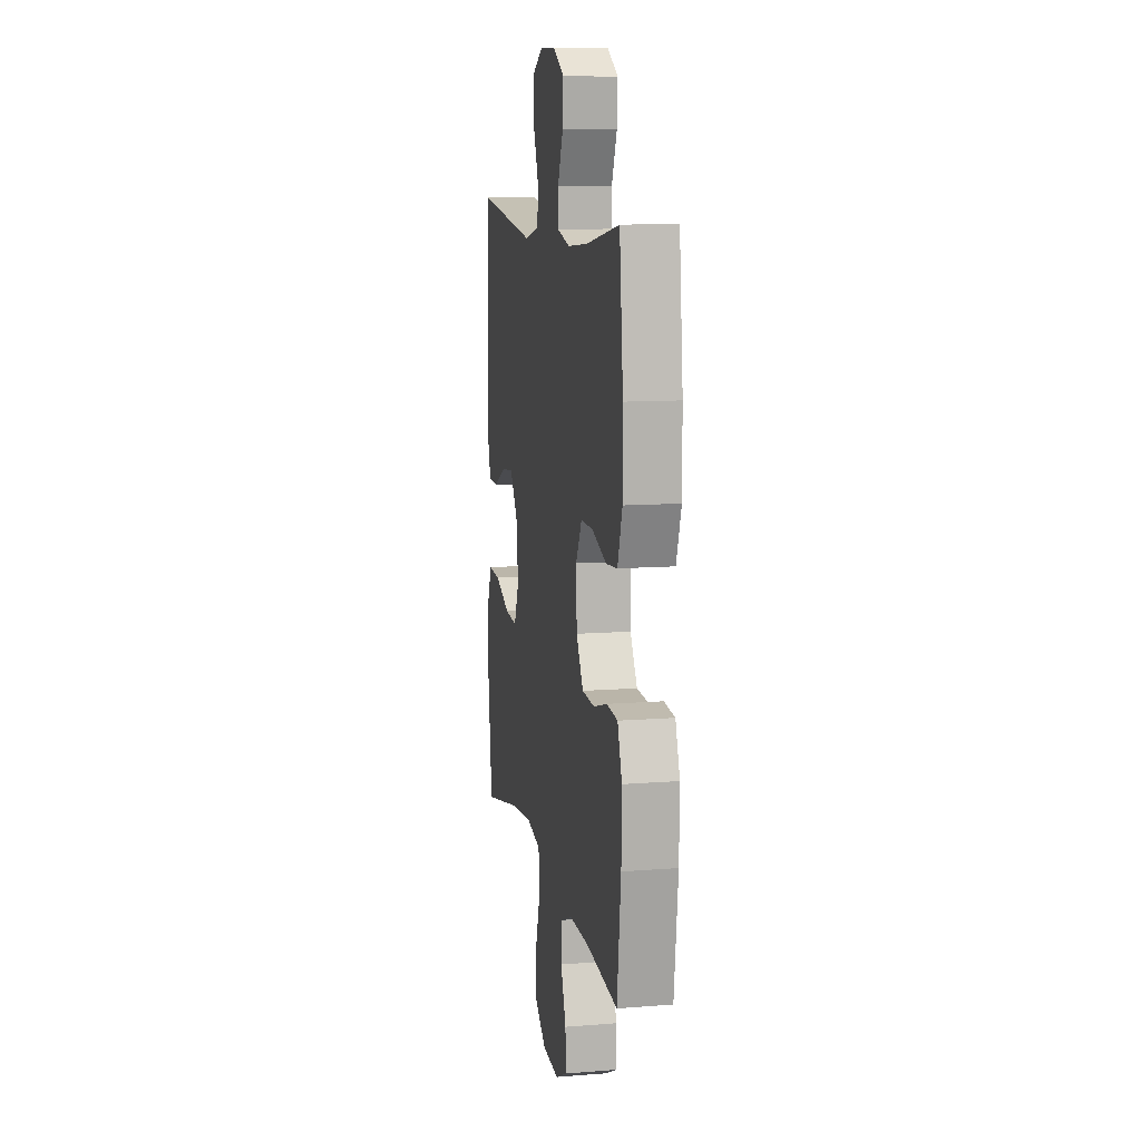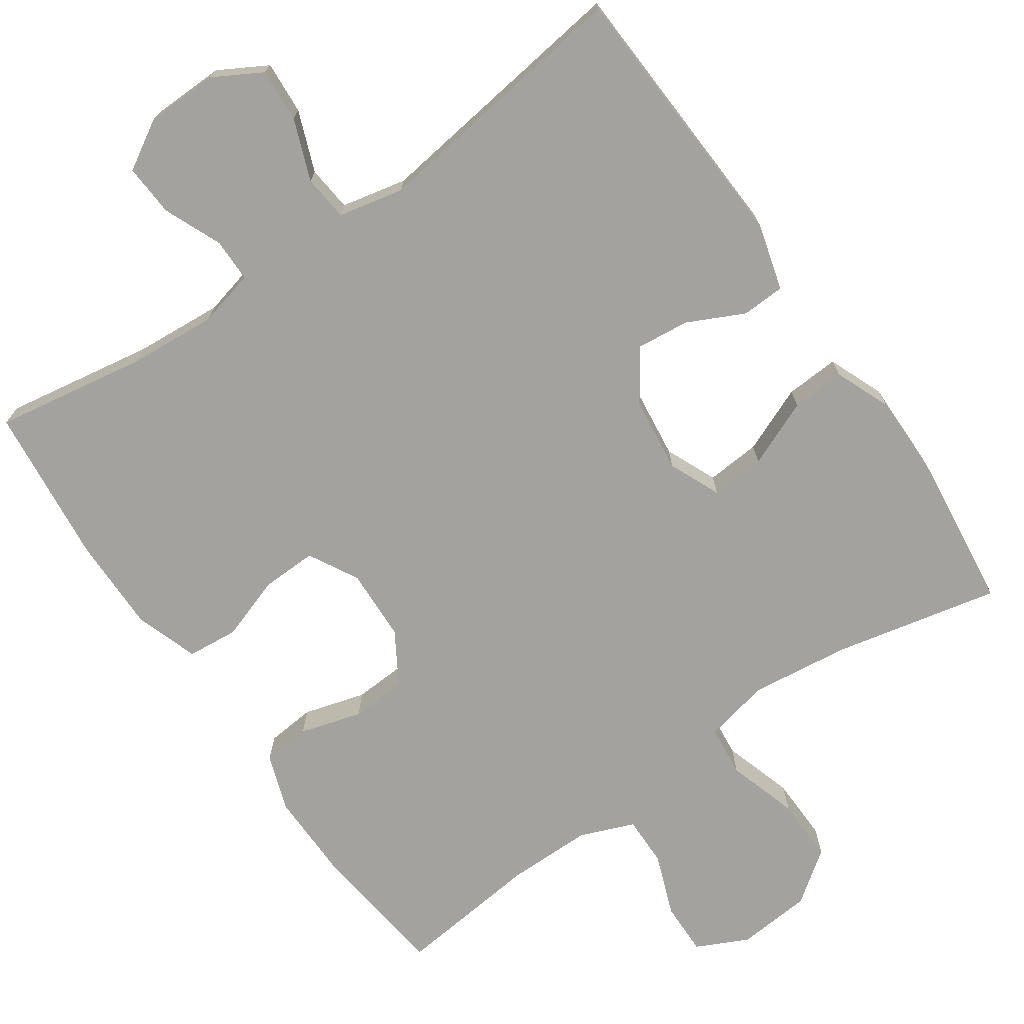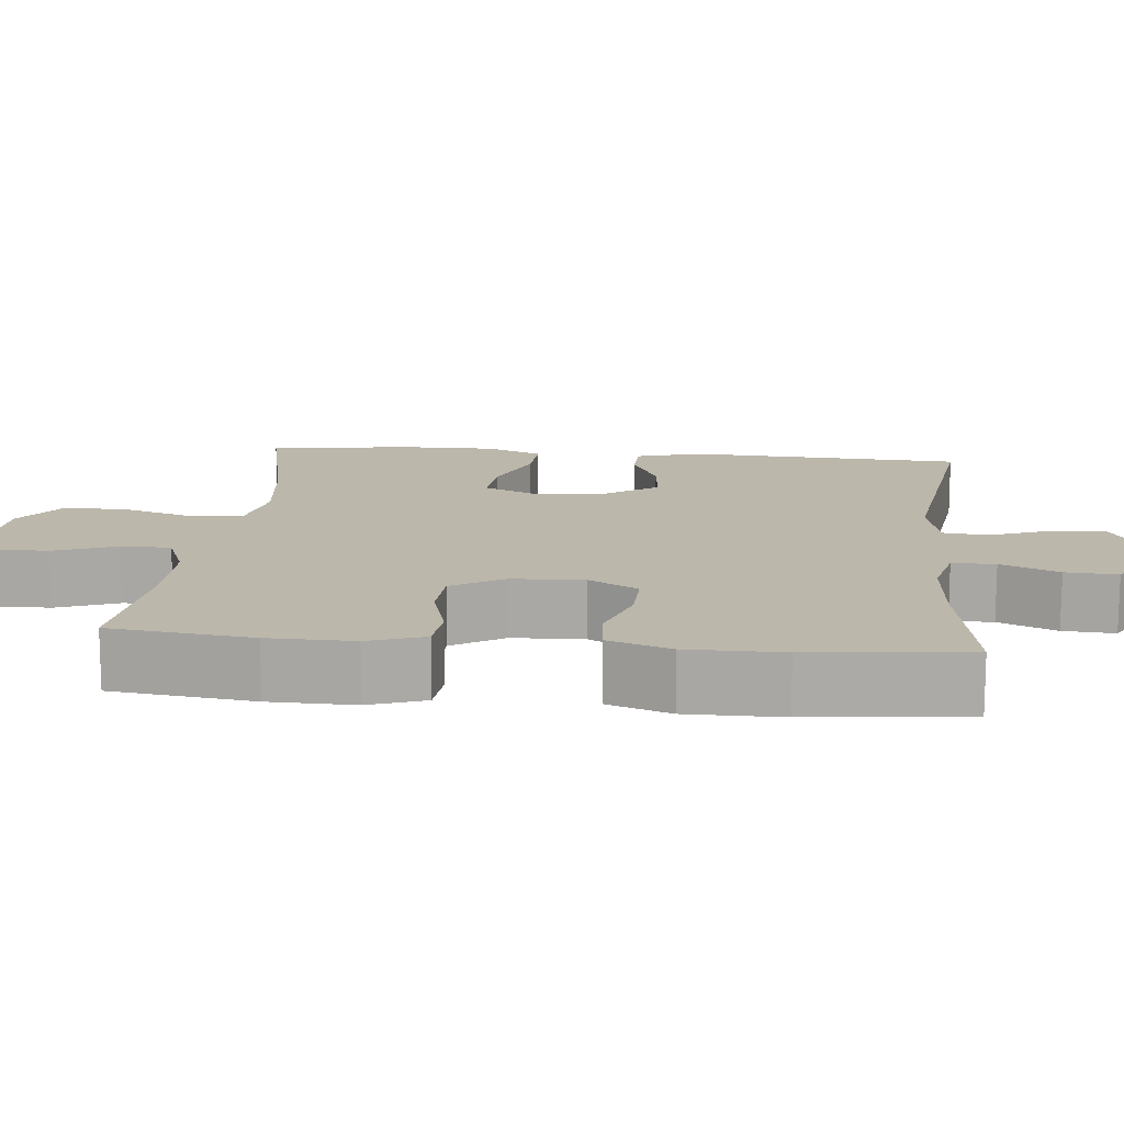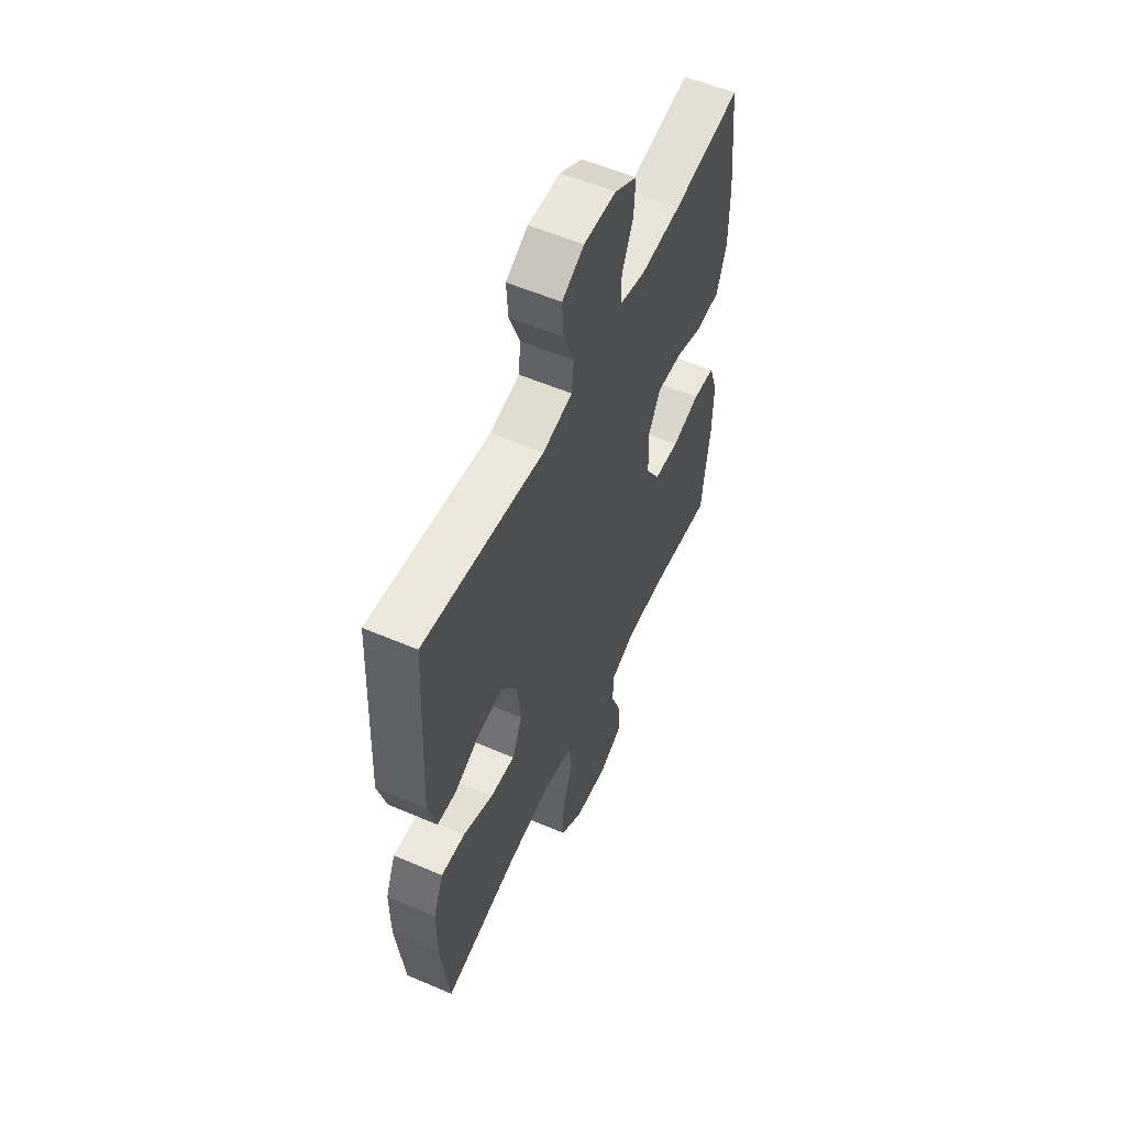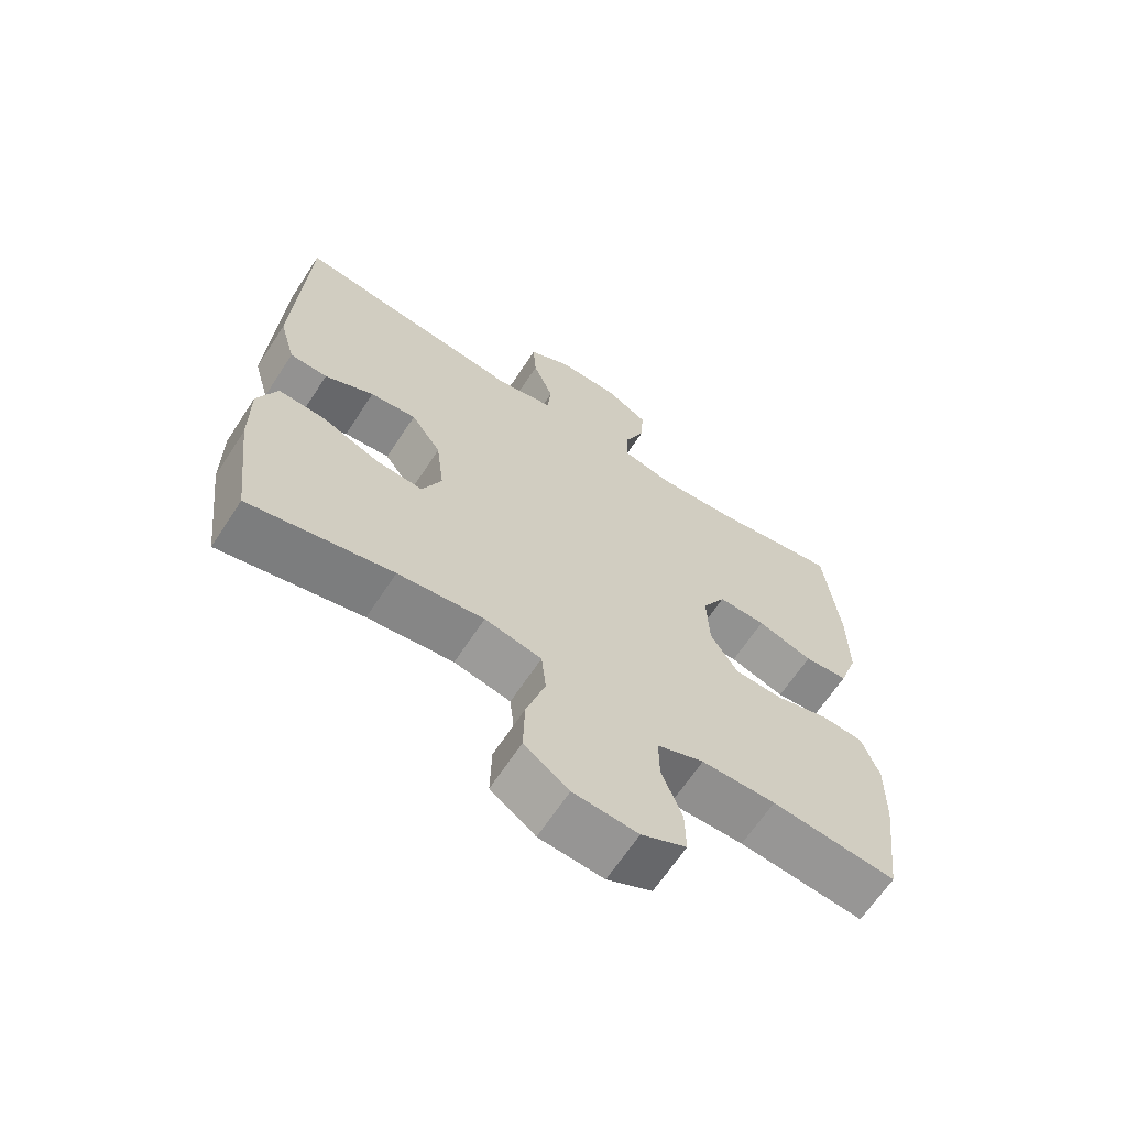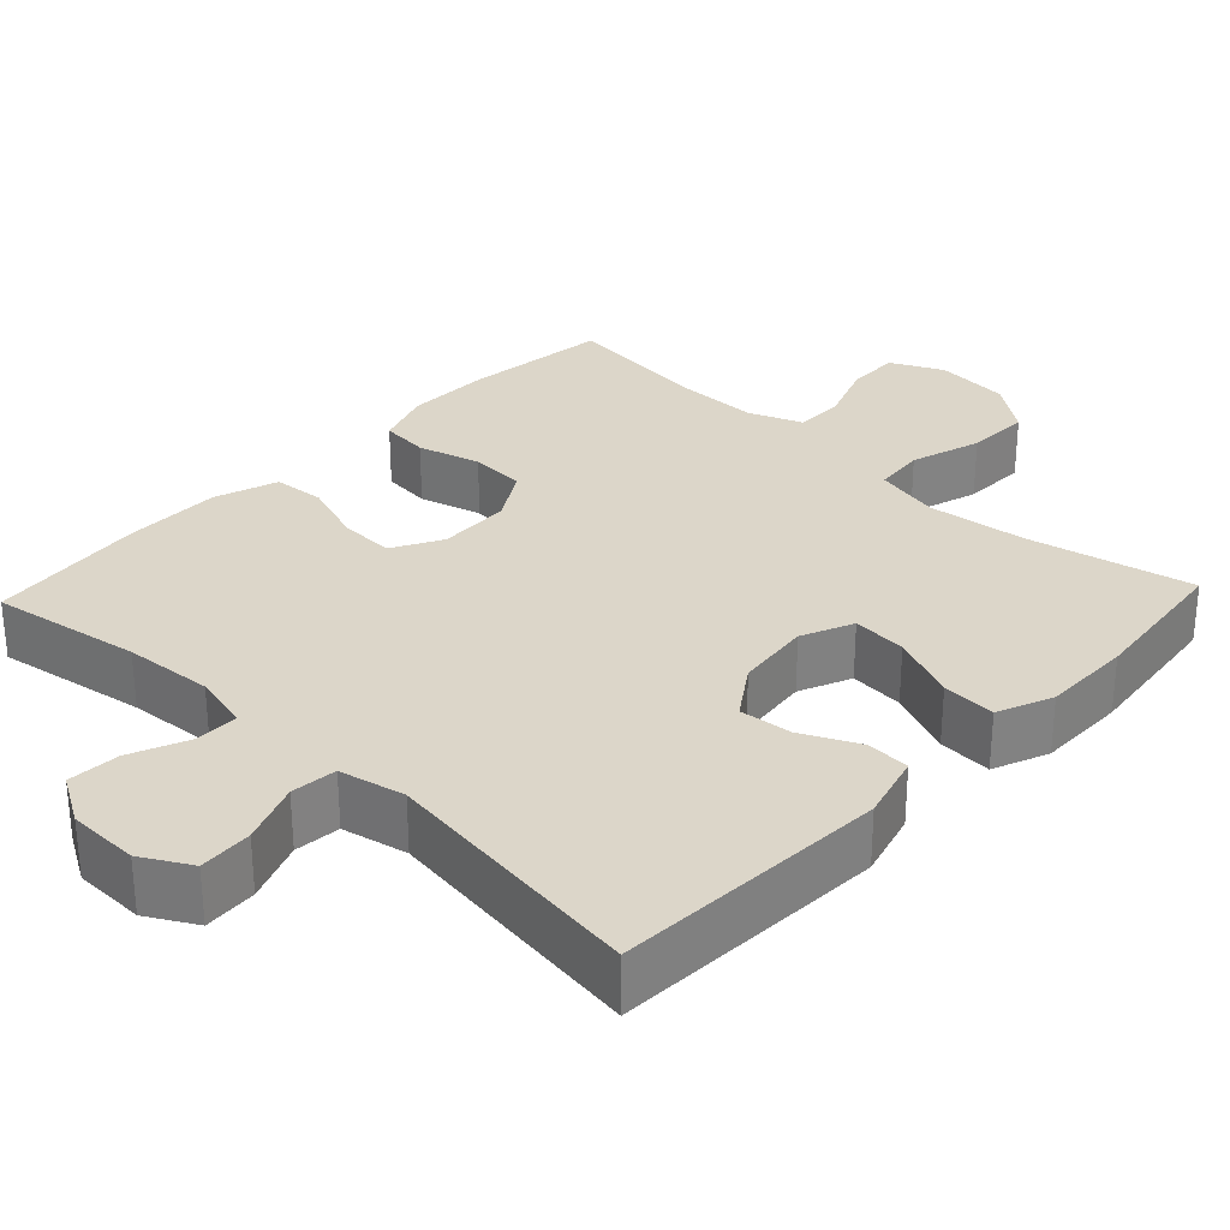
<metadata>
{"format":"obj","ext":"obj","renderer":"f3d","projection":"perspective","resolution":1024,"background":"white","views":[{"elev":10.7,"azim":-101.1,"up":"+Z"},{"elev":-72.6,"azim":34.7,"up":"+Y"},{"elev":14.3,"azim":-84.3,"up":"+Y"},{"elev":56.2,"azim":114.2,"up":"+Z"},{"elev":-65.4,"azim":146.8,"up":"+Z"},{"elev":30.2,"azim":43.4,"up":"+Y"}]}
</metadata>
<code>
o path3792
v 0.529 0.0375 -0.2914
v 0.5298 0.0375 -0.1721
v 0.4994 0.0375 -0.09791
v 0.4272 0.0375 -0.102
v 0.3379 0.0375 -0.1393
v 0.2649 0.0375 -0.1449
v 0.2348 0.0375 -0.07576
v 0.2468 0.0375 0.02514
v 0.2934 0.0375 0.09312
v 0.3643 0.0375 0.08569
v 0.44 0.0375 0.04903
v 0.4981 0.0375 0.05146
v 0.5228 0.0375 0.1402
v 0.5048 0.0375 0.5081
v 0.1479 0.0375 0.4599
v 0.0599 0.0375 0.479
v 0.05372 0.0375 0.5403
v 0.08518 0.0375 0.622
v 0.09002 0.0375 0.6937
v 0.02481 0.0375 0.7304
v -0.07085 0.0375 0.7285
v -0.1366 0.0375 0.6896
v -0.1323 0.0375 0.6198
v -0.0994 0.0375 0.5422
v -0.09973 0.0375 0.4841
v -0.1761 0.0375 0.4654
v -0.2958 0.0375 0.4745
v -0.4971 0.0375 0.5081
v -0.5194 0.0375 0.2949
v -0.5198 0.0375 0.1669
v -0.4911 0.0375 0.08267
v -0.423 0.0375 0.07638
v -0.3373 0.0375 0.1054
v -0.264 0.0375 0.1077
v -0.2276 0.0375 0.04132
v -0.2314 0.0375 -0.05573
v -0.2735 0.0375 -0.1255
v -0.3478 0.0375 -0.1294
v -0.431 0.0375 -0.1056
v -0.4957 0.0375 -0.1116
v -0.5221 0.0375 -0.1873
v -0.5204 0.0375 -0.3022
v -0.4971 0.0375 -0.4936
v -0.3044 0.0375 -0.473
v -0.1901 0.0375 -0.4733
v -0.1177 0.0375 -0.5019
v -0.1183 0.0375 -0.5687
v -0.1497 0.0375 -0.6521
v -0.1509 0.0375 -0.7228
v -0.08142 0.0375 -0.7564
v 0.01812 0.0375 -0.7481
v 0.08688 0.0375 -0.6978
v 0.08483 0.0375 -0.6113
v 0.05527 0.0375 -0.5167
v 0.06232 0.0375 -0.448
v 0.1502 0.0375 -0.4292
v 0.2832 0.0375 -0.4452
v 0.5048 0.0375 -0.4936
v 0.529 -0.0375 -0.2914
v 0.5298 -0.0375 -0.1721
v 0.4994 -0.0375 -0.09791
v 0.4272 -0.0375 -0.102
v 0.3379 -0.0375 -0.1393
v 0.2649 -0.0375 -0.1449
v 0.2348 -0.0375 -0.07576
v 0.2468 -0.0375 0.02514
v 0.2934 -0.0375 0.09312
v 0.3643 -0.0375 0.08569
v 0.44 -0.0375 0.04903
v 0.4981 -0.0375 0.05146
v 0.5228 -0.0375 0.1402
v 0.5048 -0.0375 0.5081
v 0.1479 -0.0375 0.4599
v 0.0599 -0.0375 0.479
v 0.05372 -0.0375 0.5403
v 0.08518 -0.0375 0.622
v 0.09002 -0.0375 0.6937
v 0.02481 -0.0375 0.7304
v -0.07085 -0.0375 0.7285
v -0.1366 -0.0375 0.6896
v -0.1323 -0.0375 0.6198
v -0.0994 -0.0375 0.5422
v -0.09973 -0.0375 0.4841
v -0.1761 -0.0375 0.4654
v -0.2958 -0.0375 0.4745
v -0.4971 -0.0375 0.5081
v -0.5194 -0.0375 0.2949
v -0.5198 -0.0375 0.1669
v -0.4911 -0.0375 0.08267
v -0.423 -0.0375 0.07638
v -0.3373 -0.0375 0.1054
v -0.264 -0.0375 0.1077
v -0.2276 -0.0375 0.04132
v -0.2314 -0.0375 -0.05573
v -0.2735 -0.0375 -0.1255
v -0.3478 -0.0375 -0.1294
v -0.431 -0.0375 -0.1056
v -0.4957 -0.0375 -0.1116
v -0.5221 -0.0375 -0.1873
v -0.5204 -0.0375 -0.3022
v -0.4971 -0.0375 -0.4936
v -0.3044 -0.0375 -0.473
v -0.1901 -0.0375 -0.4733
v -0.1177 -0.0375 -0.5019
v -0.1183 -0.0375 -0.5687
v -0.1497 -0.0375 -0.6521
v -0.1509 -0.0375 -0.7228
v -0.08142 -0.0375 -0.7564
v 0.01812 -0.0375 -0.7481
v 0.08688 -0.0375 -0.6978
v 0.08483 -0.0375 -0.6113
v 0.05527 -0.0375 -0.5167
v 0.06232 -0.0375 -0.448
v 0.1502 -0.0375 -0.4292
v 0.2832 -0.0375 -0.4452
v 0.5048 -0.0375 -0.4936
v -0.1509 0.0375 -0.7228
v -0.1509 0.0375 -0.7228
v -0.08142 0.0375 -0.7564
v 0.01812 0.0375 -0.7481
v 0.08688 0.0375 -0.6978
v -0.1497 0.0375 -0.6521
v 0.08483 0.0375 -0.6113
v -0.1183 0.0375 -0.5687
v 0.05527 0.0375 -0.5167
v -0.1177 0.0375 -0.5019
v -0.1177 0.0375 -0.5019
v 0.06232 0.0375 -0.448
v 0.06232 0.0375 -0.448
v -0.1901 0.0375 -0.4733
v -0.4971 0.0375 -0.4936
v -0.4971 0.0375 -0.4936
v -0.3044 0.0375 -0.473
v 0.2832 0.0375 -0.4452
v 0.5048 0.0375 -0.4936
v 0.5048 0.0375 -0.4936
v 0.1502 0.0375 -0.4292
v -0.5204 0.0375 -0.3022
v 0.529 0.0375 -0.2914
v -0.5221 0.0375 -0.1873
v 0.5298 0.0375 -0.1721
v -0.4957 0.0375 -0.1116
v -0.4957 0.0375 -0.1116
v 0.3379 0.0375 -0.1393
v 0.2649 0.0375 -0.1449
v 0.2649 0.0375 -0.1449
v 0.4994 0.0375 -0.09791
v 0.4994 0.0375 -0.09791
v -0.2735 0.0375 -0.1255
v -0.3478 0.0375 -0.1294
v 0.2348 0.0375 -0.07576
v 0.4272 0.0375 -0.102
v -0.431 0.0375 -0.1056
v -0.2314 0.0375 -0.05573
v 0.2468 0.0375 0.02514
v -0.2276 0.0375 0.04132
v 0.2934 0.0375 0.09312
v 0.2934 0.0375 0.09312
v -0.264 0.0375 0.1077
v -0.264 0.0375 0.1077
v 0.3643 0.0375 0.08569
v 0.44 0.0375 0.04903
v 0.4981 0.0375 0.05146
v 0.4981 0.0375 0.05146
v 0.5228 0.0375 0.1402
v -0.4911 0.0375 0.08267
v -0.4911 0.0375 0.08267
v -0.423 0.0375 0.07638
v -0.3373 0.0375 0.1054
v -0.5198 0.0375 0.1669
v -0.5194 0.0375 0.2949
v -0.4971 0.0375 0.5081
v -0.4971 0.0375 0.5081
v -0.2958 0.0375 0.4745
v -0.1761 0.0375 0.4654
v 0.1479 0.0375 0.4599
v 0.0599 0.0375 0.479
v 0.0599 0.0375 0.479
v -0.09973 0.0375 0.4841
v -0.09973 0.0375 0.4841
v 0.05372 0.0375 0.5403
v 0.5048 0.0375 0.5081
v 0.5048 0.0375 0.5081
v -0.0994 0.0375 0.5422
v 0.08518 0.0375 0.622
v -0.1323 0.0375 0.6198
v -0.1366 0.0375 0.6896
v -0.1366 0.0375 0.6896
v 0.09002 0.0375 0.6937
v 0.09002 0.0375 0.6937
v -0.07085 0.0375 0.7285
v 0.02481 0.0375 0.7304
v -0.1509 -0.0375 -0.7228
v -0.1509 -0.0375 -0.7228
v -0.08142 -0.0375 -0.7564
v 0.01812 -0.0375 -0.7481
v 0.08688 -0.0375 -0.6978
v -0.1497 -0.0375 -0.6521
v 0.08483 -0.0375 -0.6113
v -0.1183 -0.0375 -0.5687
v 0.05527 -0.0375 -0.5167
v -0.1177 -0.0375 -0.5019
v -0.1177 -0.0375 -0.5019
v 0.06232 -0.0375 -0.448
v 0.06232 -0.0375 -0.448
v -0.1901 -0.0375 -0.4733
v -0.4971 -0.0375 -0.4936
v -0.4971 -0.0375 -0.4936
v -0.3044 -0.0375 -0.473
v 0.2832 -0.0375 -0.4452
v 0.5048 -0.0375 -0.4936
v 0.5048 -0.0375 -0.4936
v 0.1502 -0.0375 -0.4292
v -0.5204 -0.0375 -0.3022
v 0.529 -0.0375 -0.2914
v -0.5221 -0.0375 -0.1873
v 0.5298 -0.0375 -0.1721
v -0.4957 -0.0375 -0.1116
v -0.4957 -0.0375 -0.1116
v 0.3379 -0.0375 -0.1393
v 0.2649 -0.0375 -0.1449
v 0.2649 -0.0375 -0.1449
v 0.4994 -0.0375 -0.09791
v 0.4994 -0.0375 -0.09791
v -0.2735 -0.0375 -0.1255
v -0.3478 -0.0375 -0.1294
v 0.2348 -0.0375 -0.07576
v 0.4272 -0.0375 -0.102
v -0.431 -0.0375 -0.1056
v -0.2314 -0.0375 -0.05573
v 0.2468 -0.0375 0.02514
v -0.2276 -0.0375 0.04132
v 0.2934 -0.0375 0.09312
v 0.2934 -0.0375 0.09312
v -0.264 -0.0375 0.1077
v -0.264 -0.0375 0.1077
v 0.3643 -0.0375 0.08569
v 0.44 -0.0375 0.04903
v 0.4981 -0.0375 0.05146
v 0.4981 -0.0375 0.05146
v 0.5228 -0.0375 0.1402
v -0.4911 -0.0375 0.08267
v -0.4911 -0.0375 0.08267
v -0.423 -0.0375 0.07638
v -0.3373 -0.0375 0.1054
v -0.5198 -0.0375 0.1669
v -0.5194 -0.0375 0.2949
v -0.4971 -0.0375 0.5081
v -0.4971 -0.0375 0.5081
v -0.2958 -0.0375 0.4745
v -0.1761 -0.0375 0.4654
v 0.1479 -0.0375 0.4599
v 0.0599 -0.0375 0.479
v 0.0599 -0.0375 0.479
v -0.09973 -0.0375 0.4841
v -0.09973 -0.0375 0.4841
v 0.05372 -0.0375 0.5403
v 0.5048 -0.0375 0.5081
v 0.5048 -0.0375 0.5081
v -0.0994 -0.0375 0.5422
v 0.08518 -0.0375 0.622
v -0.1323 -0.0375 0.6198
v -0.1366 -0.0375 0.6896
v -0.1366 -0.0375 0.6896
v 0.09002 -0.0375 0.6937
v 0.09002 -0.0375 0.6937
v -0.07085 -0.0375 0.7285
v 0.02481 -0.0375 0.7304
f 227 204 221
f 221 213 210
f 209 214 207
f 261 262 260
f 204 206 202
f 210 215 220
f 252 233 258
f 245 246 244
f 201 200 199
f 225 204 230
f 226 229 216
f 228 217 223
f 204 202 201
f 221 210 220
f 209 226 214
f 241 237 238
f 199 200 196
f 252 231 233
f 265 268 261
f 198 196 200
f 195 198 193
f 260 255 257
f 247 245 250
f 253 232 231
f 214 226 216
f 263 262 267
f 230 204 227
f 201 202 200
f 220 217 228
f 216 229 218
f 251 235 255
f 247 250 248
f 255 235 253
f 257 255 253
f 253 231 252
f 206 225 209
f 253 235 232
f 232 230 227
f 258 237 241
f 241 238 239
f 250 235 251
f 196 198 195
f 199 196 197
f 235 250 245
f 204 225 206
f 225 226 209
f 258 233 237
f 231 232 227
f 246 245 247
f 221 204 213
f 268 267 261
f 220 215 217
f 242 244 246
f 262 261 267
f 261 260 257
f 215 210 211
f 118 50 108 194
f 50 51 109 108
f 51 52 110 109
f 48 49 107 106
f 52 53 111 110
f 47 48 106 105
f 53 54 112 111
f 127 47 105 203
f 54 129 205 112
f 45 46 104 103
f 132 44 102 208
f 44 45 103 102
f 57 136 212 115
f 55 56 114 113
f 56 57 115 114
f 42 43 101 100
f 58 1 59 116
f 41 42 100 99
f 1 2 60 59
f 143 41 99 219
f 5 146 222 63
f 2 148 224 60
f 37 38 96 95
f 6 7 65 64
f 4 5 63 62
f 3 4 62 61
f 39 40 98 97
f 38 39 97 96
f 36 37 95 94
f 7 8 66 65
f 35 36 94 93
f 8 158 234 66
f 160 35 93 236
f 10 11 69 68
f 11 164 240 69
f 12 13 71 70
f 167 32 90 243
f 32 33 91 90
f 30 31 89 88
f 9 10 68 67
f 33 34 92 91
f 29 30 88 87
f 173 29 87 249
f 27 28 86 85
f 26 27 85 84
f 15 178 254 73
f 180 26 84 256
f 16 17 75 74
f 183 15 73 259
f 13 14 72 71
f 24 25 83 82
f 17 18 76 75
f 23 24 82 81
f 188 23 81 264
f 18 190 266 76
f 21 22 80 79
f 20 21 79 78
f 19 20 78 77
f 151 145 128
f 145 134 137
f 133 131 138
f 185 184 186
f 128 126 130
f 134 144 139
f 176 182 157
f 169 168 170
f 125 123 124
f 149 154 128
f 150 140 153
f 152 147 141
f 128 125 126
f 145 144 134
f 133 138 150
f 165 162 161
f 123 120 124
f 176 157 155
f 189 185 192
f 122 124 120
f 119 117 122
f 184 181 179
f 171 174 169
f 177 155 156
f 138 140 150
f 187 191 186
f 154 151 128
f 125 124 126
f 144 152 141
f 140 142 153
f 175 179 159
f 171 172 174
f 179 177 159
f 181 177 179
f 177 176 155
f 130 133 149
f 177 156 159
f 156 151 154
f 182 165 161
f 165 163 162
f 174 175 159
f 120 119 122
f 123 121 120
f 159 169 174
f 128 130 149
f 149 133 150
f 182 161 157
f 155 151 156
f 170 171 169
f 145 137 128
f 192 185 191
f 144 141 139
f 166 170 168
f 186 191 185
f 185 181 184
f 139 135 134

</code>
